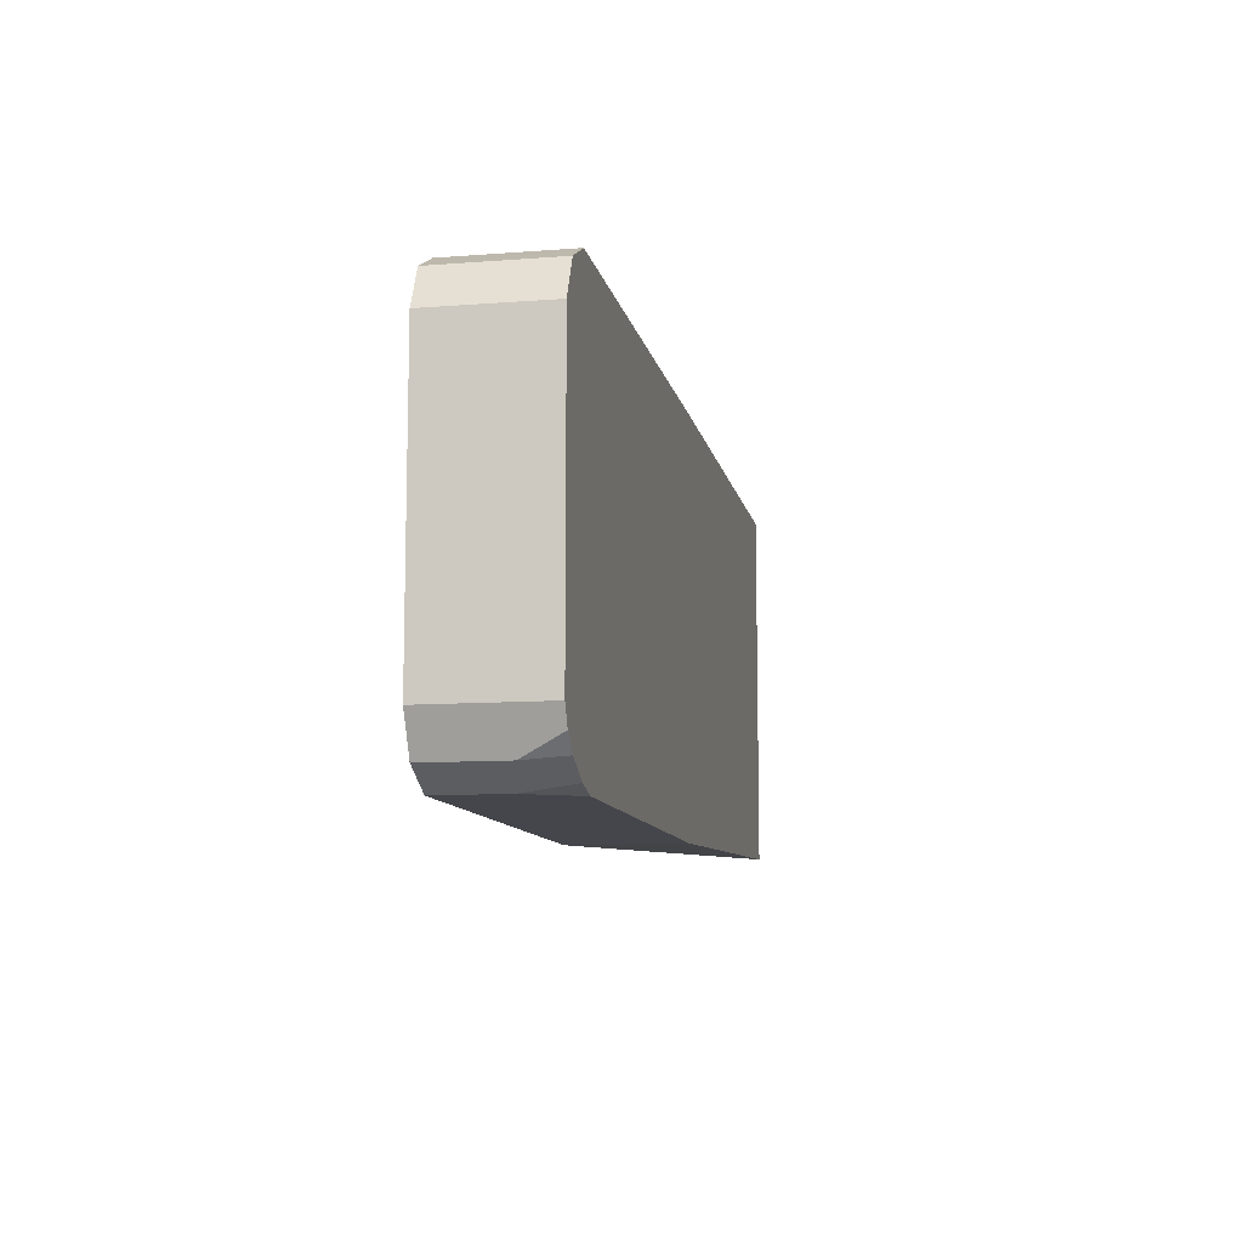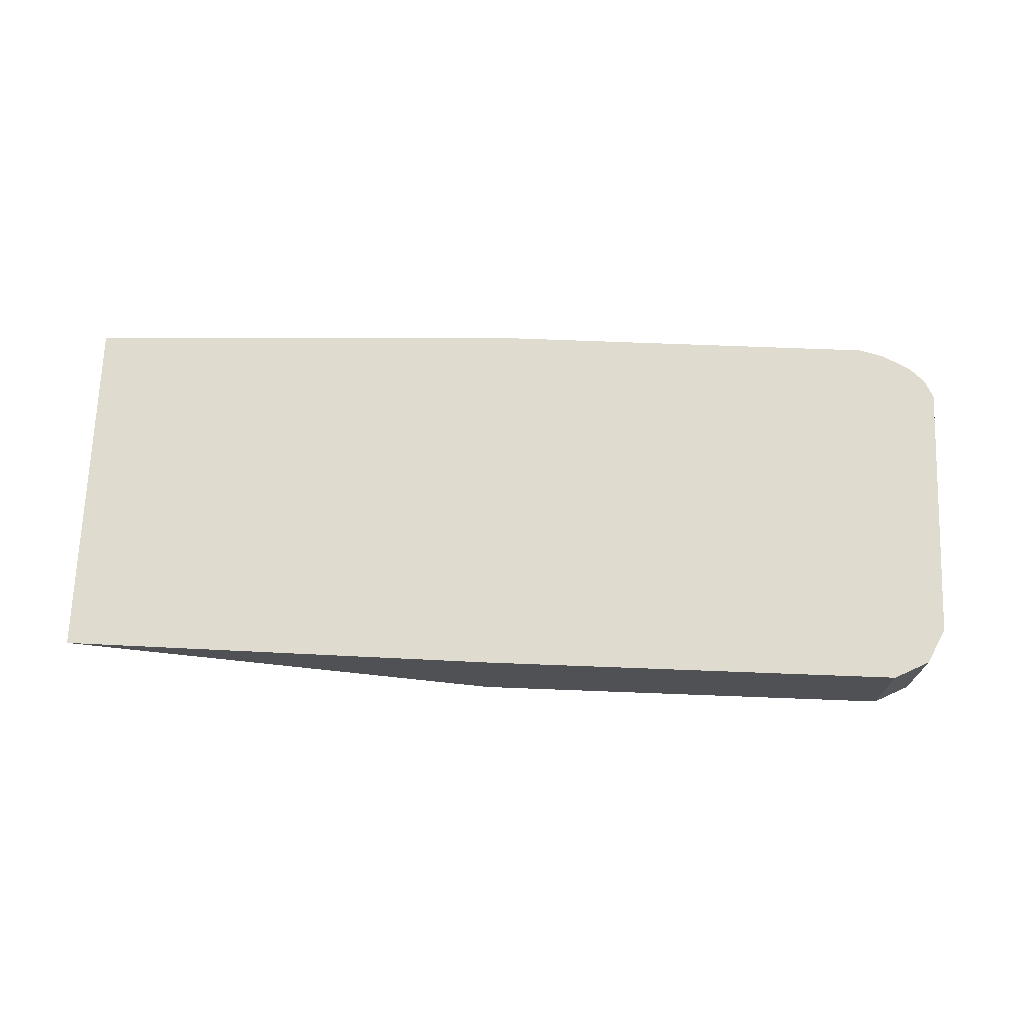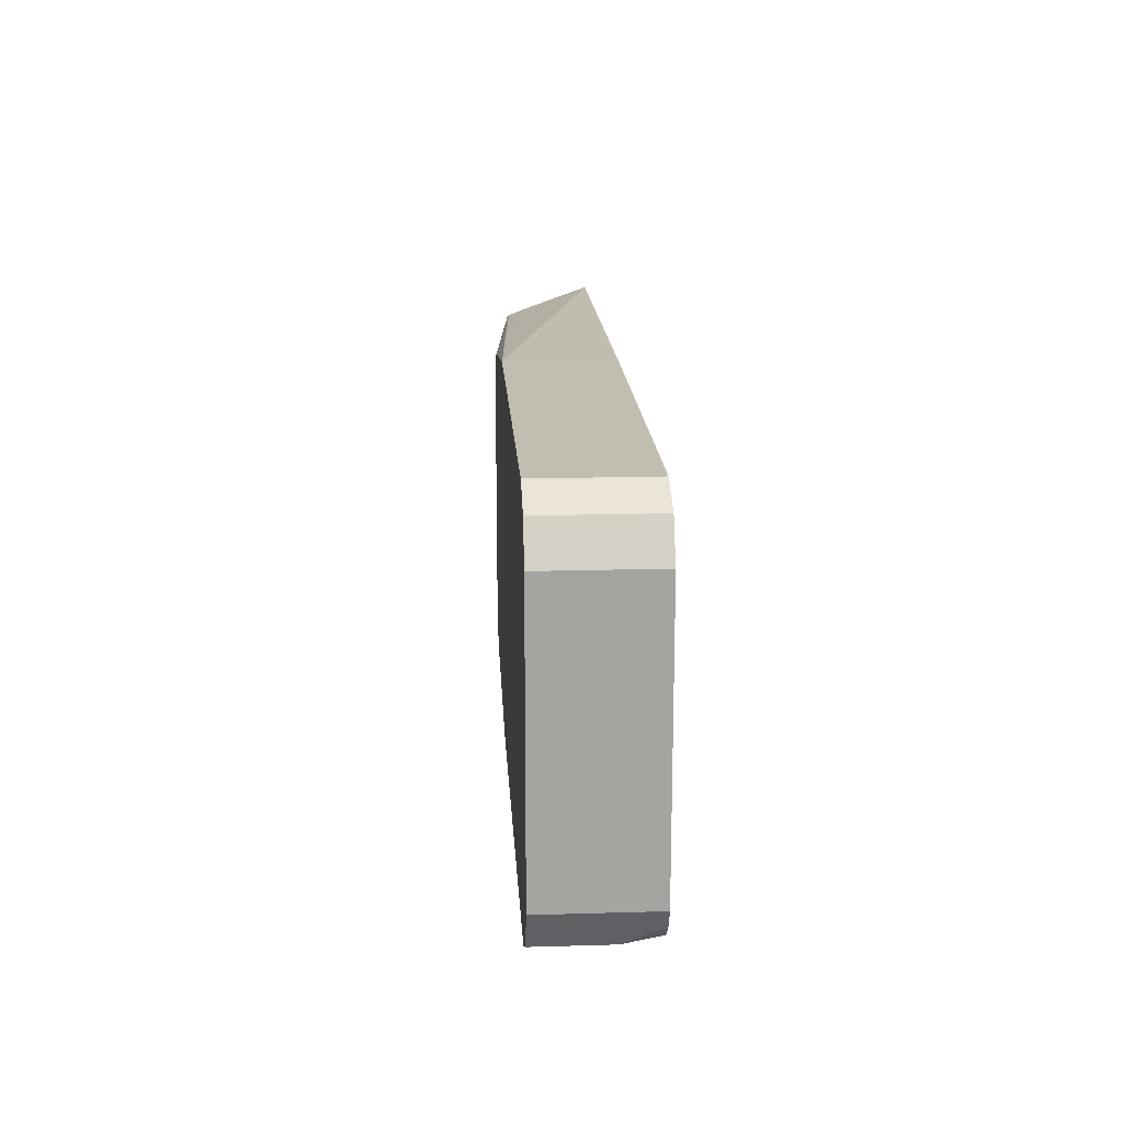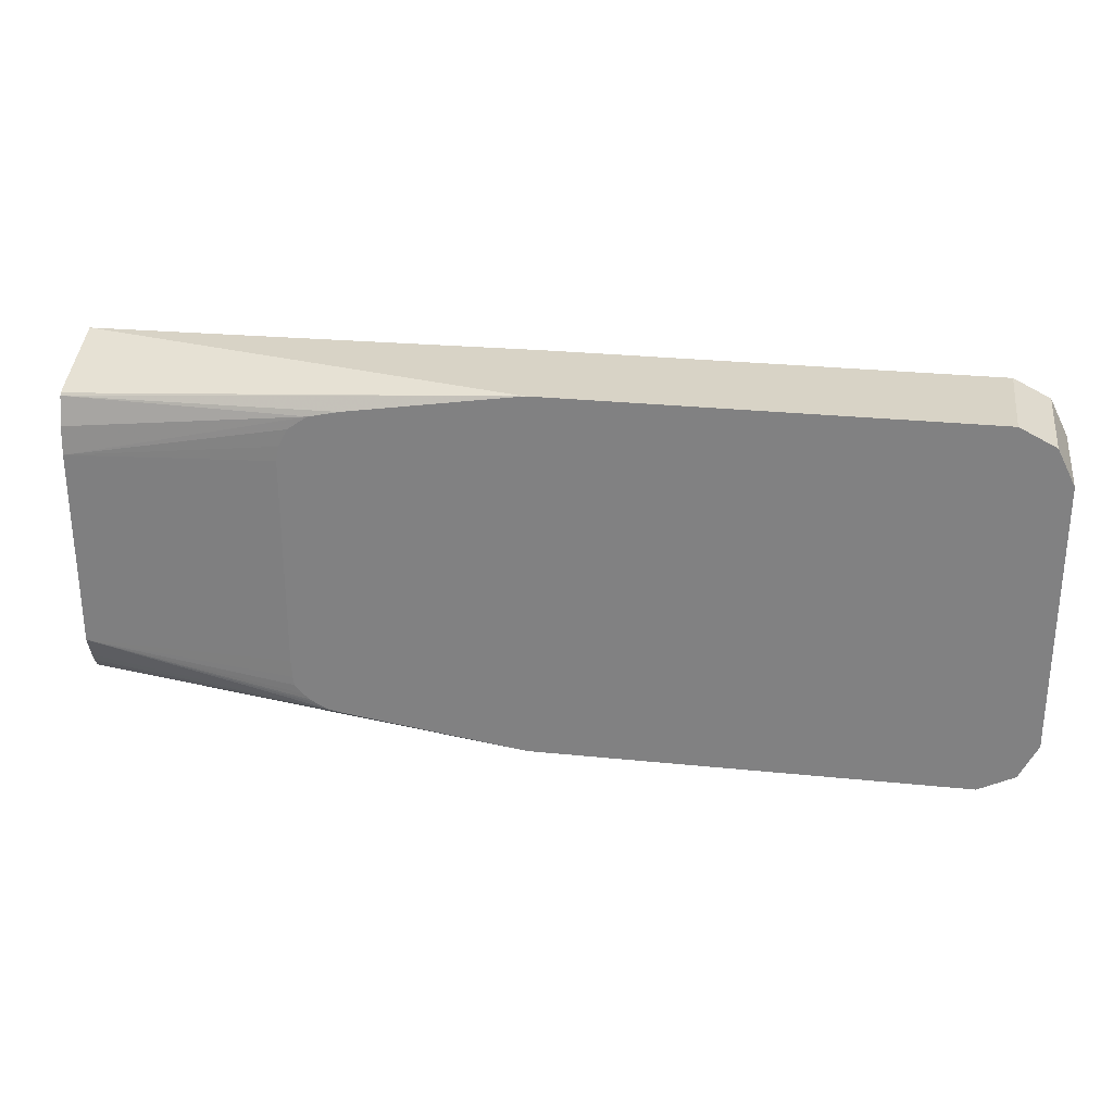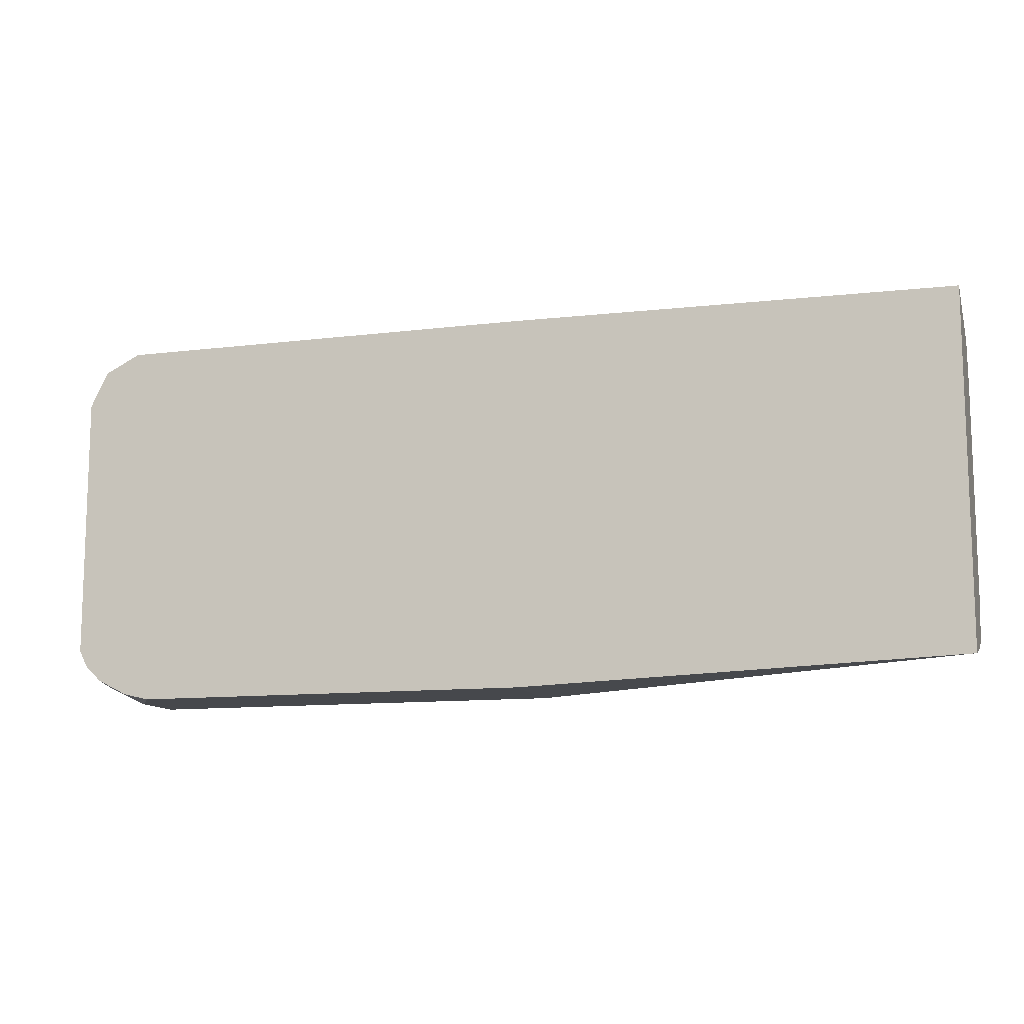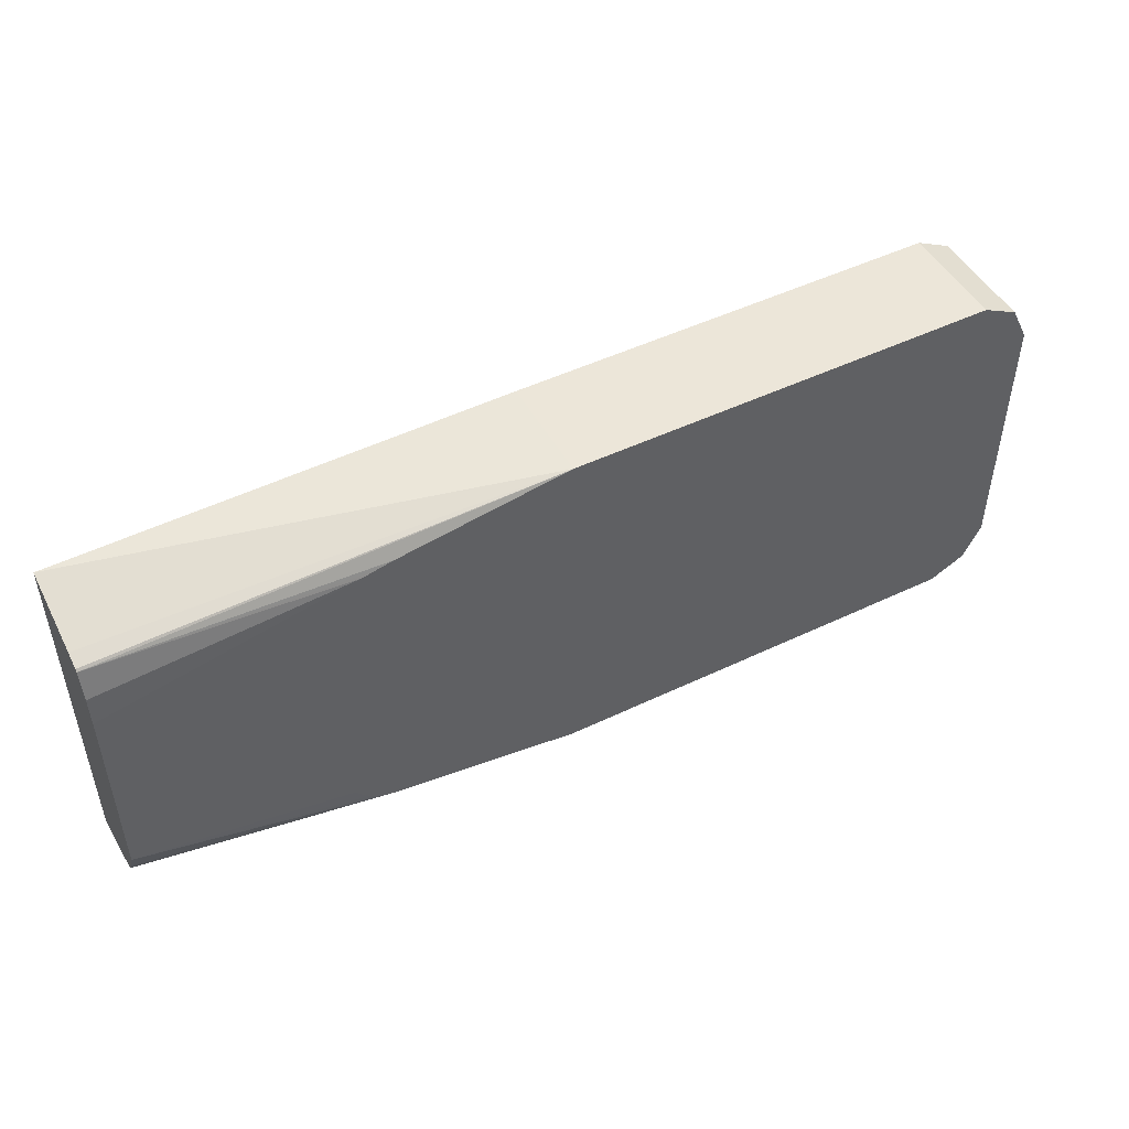
<metadata>
{"format":"obj","ext":"obj","renderer":"f3d","projection":"perspective","resolution":1024,"background":"white","views":[{"elev":-10.1,"azim":-78.9,"up":"+Y"},{"elev":70.5,"azim":-177.8,"up":"+Z"},{"elev":16.9,"azim":-93.4,"up":"+Y"},{"elev":28.1,"azim":-171.2,"up":"+Y"},{"elev":-11.5,"azim":16.8,"up":"+Y"},{"elev":48.6,"azim":151.9,"up":"+Y"}]}
</metadata>
<code>
v -0.822 -0.1308 0.2429
v -0.822 -0.1308 0.1992
v -0.8034 -0.1308 0.2743
v -0.8215 -0.1264 0.2743
v -0.847 -0.1183 0.2491
v -0.8345 -0.1245 0.2367
v -0.8347 -0.1245 0.1992
v -0.5232 -0.1308 0.1992
v -0.5232 -0.1308 0.2743
v -0.8314 -0.1214 0.2743
v -0.847 -0.1183 0.1992
v -0.8341 -0.1201 0.2743
v -0.8422 -0.116 0.2743
v -0.8532 -0.1059 0.2743
v -0.3924 -0.1121 0.1992
v -0.2147 -0.1028 0.2196
v -0.2147 -0.1066 0.2261
v -0.2147 -0.1097 0.2322
v -0.2147 -0.1121 0.2429
v -0.2147 -0.1184 0.2743
v -0.8532 -0.1059 0.1992
v -0.8595 -0.09341 0.2743
v -0.3853 -0.1105 0.1992
v -0.2147 -0.09648 0.2152
v -0.2147 0.1278 0.2743
v -0.8595 -0.09341 0.1992
v -0.8595 0.09341 0.2743
v -0.3771 -0.1064 0.1992
v -0.2147 -0.07471 0.2055
v -0.2147 -0.09033 0.2121
v -0.5232 0.1308 0.2743
v -0.2147 0.11 0.2242
v -0.5232 0.1308 0.1992
v -0.8595 0.09341 0.1992
v -0.8532 0.1059 0.2743
v -0.8511 0.11 0.1992
v -0.3726 -0.1038 0.1992
v -0.2147 0.06552 0.2055
v -0.3683 -0.09968 0.1992
v -0.3628 -0.09341 0.1992
v -0.362 -0.08713 0.1992
v -0.3612 -0.07471 0.1992
v -0.822 0.1308 0.2743
v -0.2147 0.1062 0.2143
v -0.822 0.1308 0.1992
v -0.2147 0.1047 0.2129
v -0.4048 0.1121 0.1992
v -0.847 0.1183 0.2743
v -0.847 0.1183 0.1992
v -0.2147 0.08521 0.2076
v -0.3612 0.07471 0.1992
v -0.3633 0.08514 0.1992
v -0.3695 0.09761 0.1992
v -0.3838 0.1074 0.1992
v -0.8306 0.1265 0.2743
v -0.8428 0.1204 0.1992
v -0.3924 0.1093 0.1992
v -0.843 0.1203 0.2743
f 16 32 25
f 16 25 20
f 16 20 19
f 16 19 18
f 22 34 26
f 22 27 34
f 23 28 29
f 23 29 30
f 16 44 32
f 25 32 33
f 16 18 17
f 23 30 24
f 16 24 30
f 16 50 46
f 16 38 50
f 16 29 38
f 16 30 29
f 15 24 16
f 15 23 24
f 14 26 21
f 14 22 26
f 8 20 9
f 8 19 20
f 25 33 31
f 8 18 19
f 16 46 44
f 27 35 36
f 36 48 49
f 28 37 29
f 8 17 18
f 55 56 58
f 48 56 49
f 48 58 56
f 46 57 47
f 46 54 57
f 46 50 54
f 45 56 55
f 43 45 55
f 38 54 50
f 38 53 54
f 38 52 53
f 38 51 52
f 35 48 36
f 33 46 47
f 33 44 46
f 32 44 33
f 31 45 43
f 31 33 45
f 29 51 38
f 29 42 51
f 29 41 42
f 29 40 41
f 29 39 40
f 29 37 39
f 27 36 34
f 8 16 17
f 2 34 36
f 5 21 11
f 2 42 41
f 2 51 42
f 2 52 51
f 2 53 52
f 2 54 53
f 2 57 54
f 2 47 57
f 2 33 47
f 2 45 33
f 2 56 45
f 2 36 49
f 2 41 40
f 2 26 34
f 2 11 21
f 2 7 11
f 1 7 2
f 1 6 7
f 1 5 6
f 1 4 5
f 1 3 4
f 1 9 3
f 1 8 9
f 1 2 8
f 8 15 16
f 2 21 26
f 2 40 39
f 2 49 56
f 2 37 28
f 5 14 21
f 2 39 37
f 5 12 13
f 5 10 12
f 5 7 6
f 5 11 7
f 4 10 5
f 3 10 4
f 3 12 10
f 3 13 12
f 3 14 13
f 3 22 14
f 3 27 22
f 5 13 14
f 3 35 27
f 2 23 15
f 2 15 8
f 3 9 20
f 3 20 25
f 3 25 31
f 2 28 23
f 3 43 55
f 3 55 58
f 3 58 48
f 3 48 35
f 3 31 43

</code>
